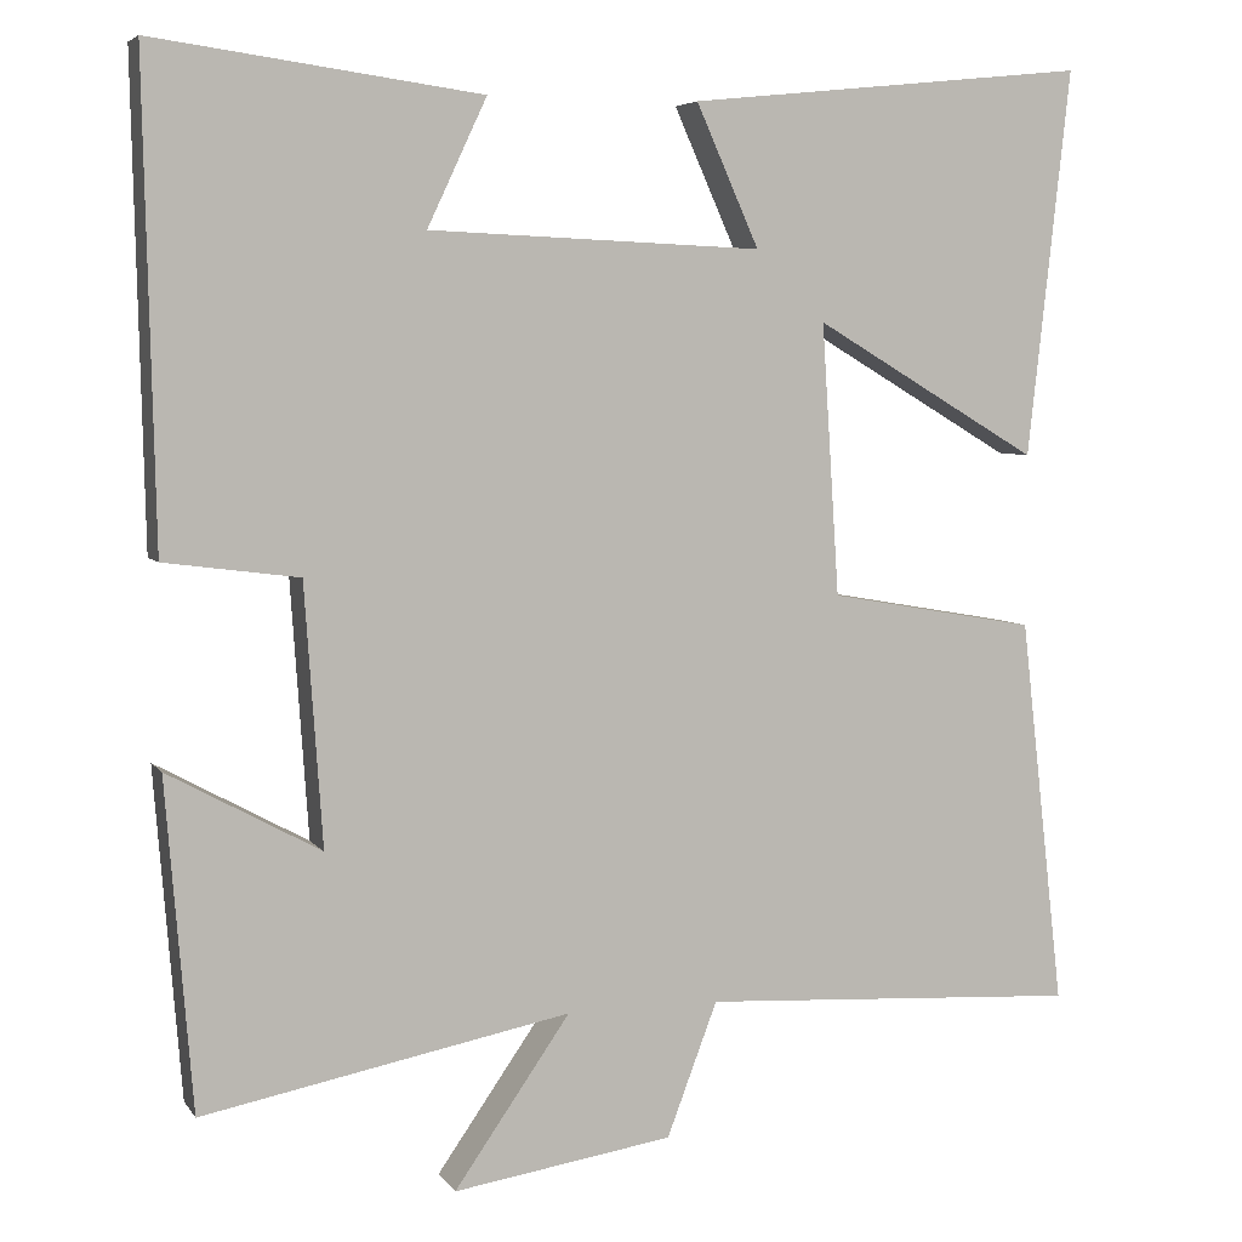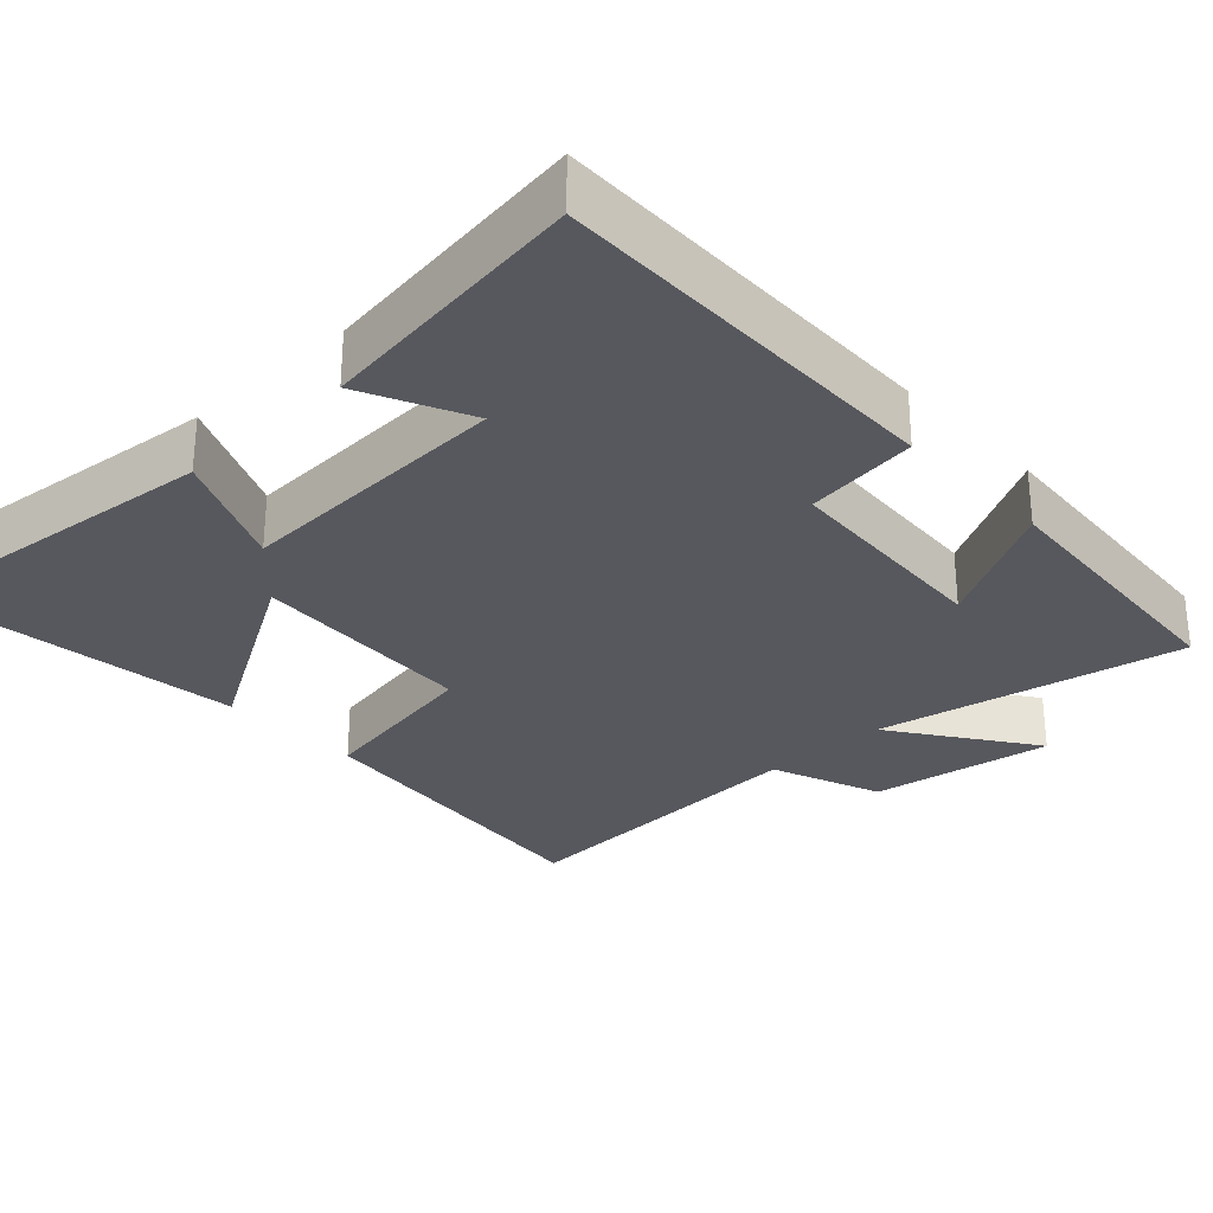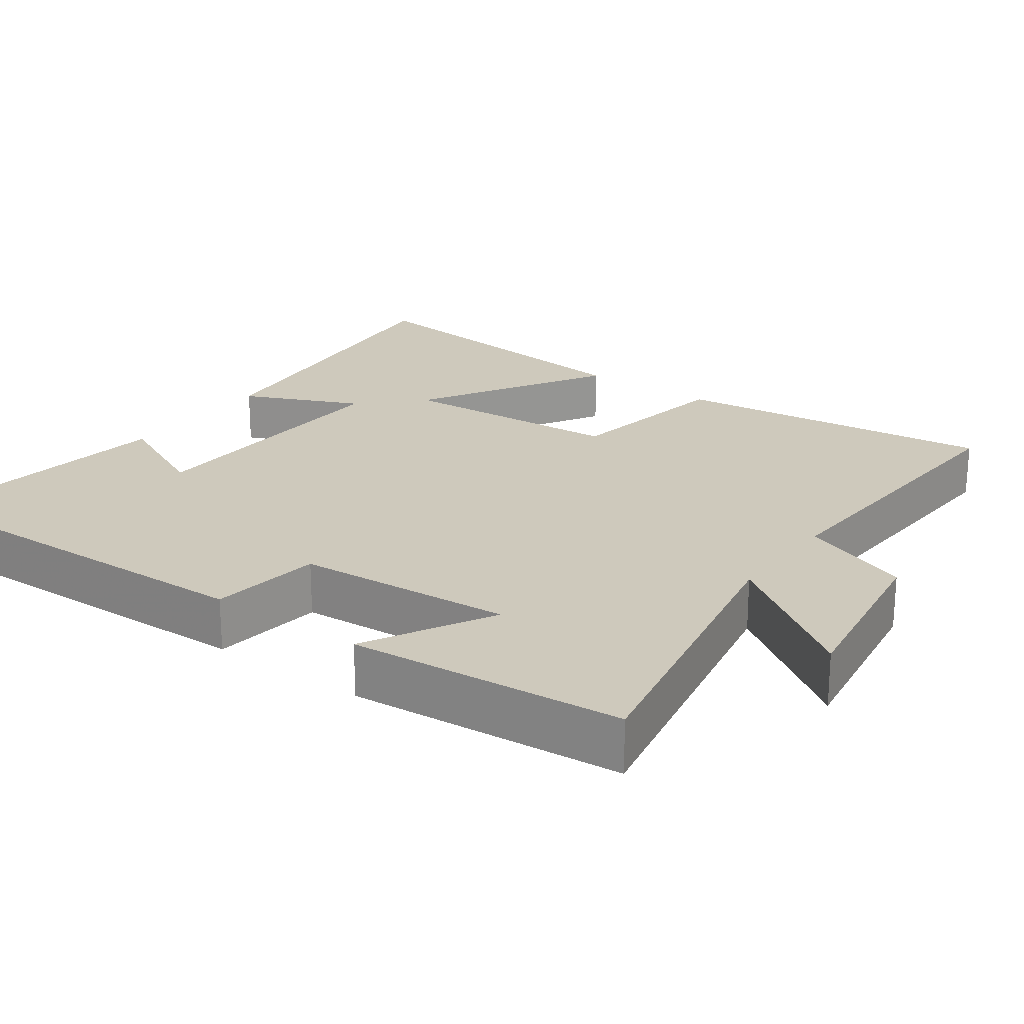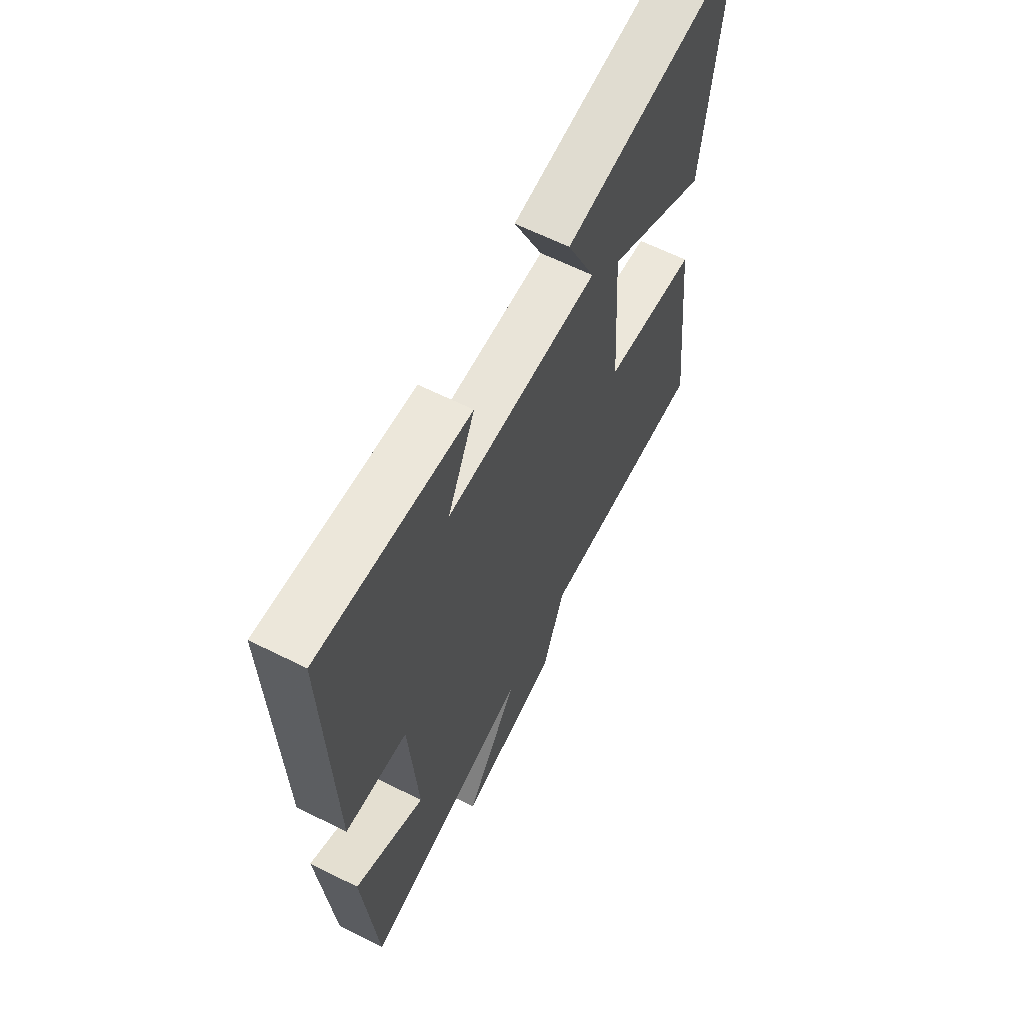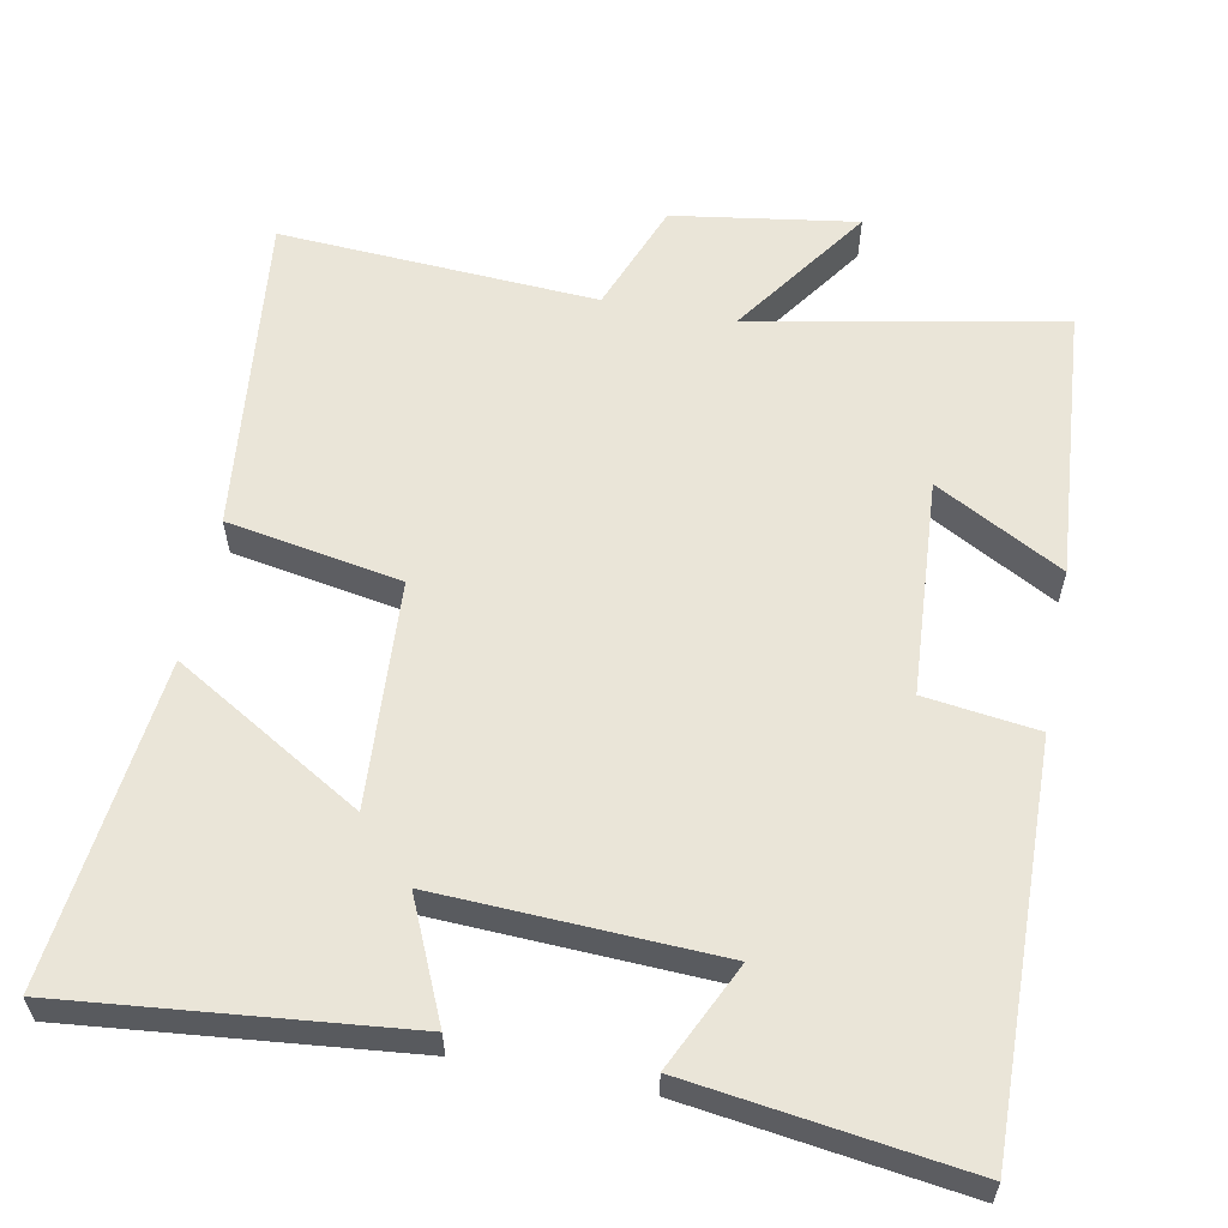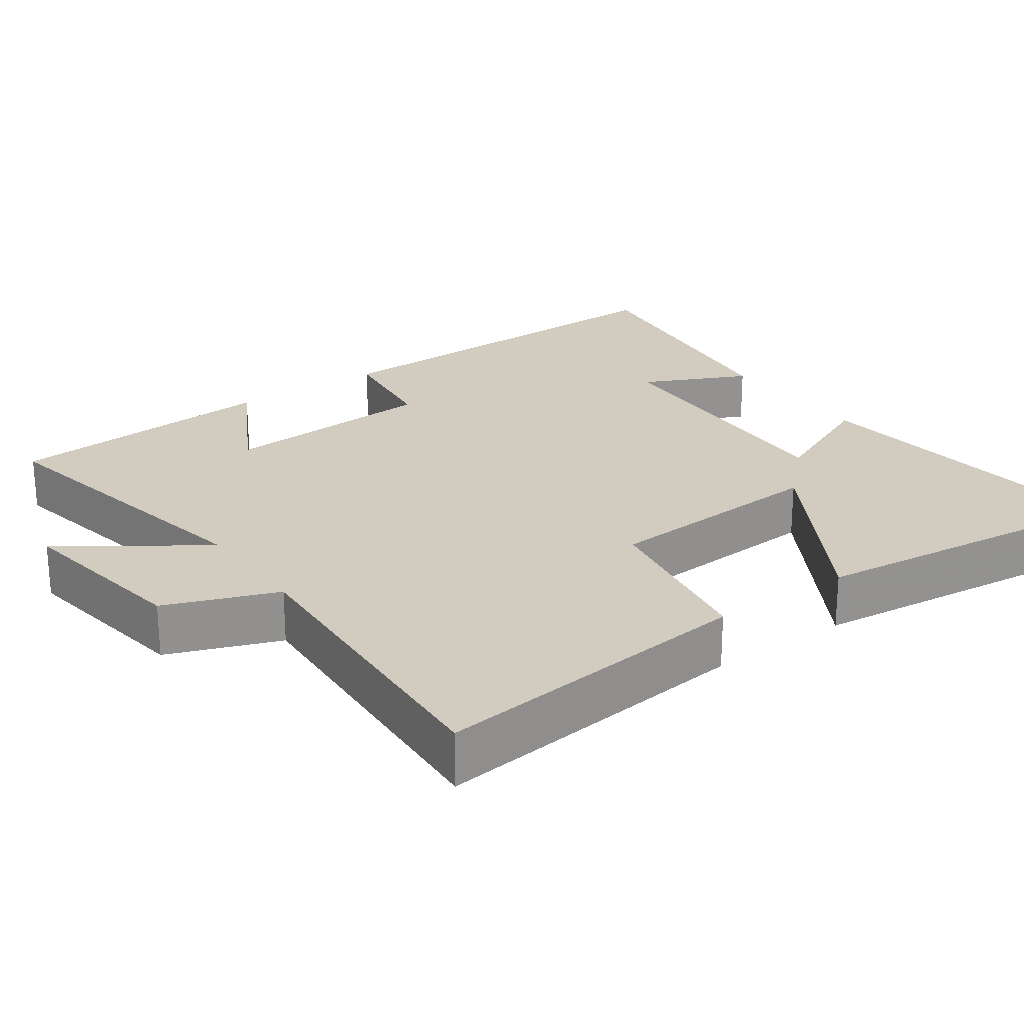
<metadata>
{"format":"obj","ext":"obj","renderer":"f3d","projection":"perspective","resolution":1024,"background":"white","views":[{"elev":5.5,"azim":161.2,"up":"+Z"},{"elev":-28.9,"azim":43.2,"up":"+Y"},{"elev":22.5,"azim":125.9,"up":"+Y"},{"elev":63.3,"azim":116.8,"up":"+Z"},{"elev":58.9,"azim":11.1,"up":"+Y"},{"elev":23.9,"azim":-125.3,"up":"+Y"}]}
</metadata>
<code>
v 0.512 0.07 0.55
v 0.5 0.07 0.011
v 0.348 0.07 -0.009
v 0.328 0.07 -0.303
v 0.5 0.07 -0.209
v 0.47 0.07 -0.581
v 0.054 0.07 -0.5
v 0.185 0.07 -0.689
v -0.063 0.07 -0.651
v -0.12 0.07 -0.5
v -0.55 0.07 -0.525
v -0.5 0.07 -0.086
v -0.265 0.07 -0.045
v -0.245 0.07 0.261
v -0.5 0.07 0.11
v -0.548 0.07 0.547
v -0.095 0.07 0.5
v -0.166 0.07 0.341
v 0.21 0.07 0.357
v 0.143 0.07 0.5
v 0.512 0 0.55
v 0.5 0 0.011
v 0.348 0 -0.009
v 0.328 0 -0.303
v 0.5 0 -0.209
v 0.47 0 -0.581
v 0.054 0 -0.5
v 0.185 0 -0.689
v -0.063 0 -0.651
v -0.12 0 -0.5
v -0.55 0 -0.525
v -0.5 0 -0.086
v -0.265 0 -0.045
v -0.245 0 0.261
v -0.5 0 0.11
v -0.548 0 0.547
v -0.095 0 0.5
v -0.166 0 0.341
v 0.21 0 0.357
v 0.143 0 0.5
f 19 20 1 2
f 18 19 2 3
f 16 17 18
f 15 16 18
f 14 15 18
f 18 3 4
f 14 18 4
f 13 14 4
f 12 13 4
f 11 12 4
f 10 11 4
f 7 8 9 10
f 7 10 4
f 4 5 6 7
f 22 21 40 39
f 23 22 39 38
f 38 37 36
f 38 36 35
f 38 35 34
f 24 23 38
f 24 38 34
f 24 34 33
f 24 33 32
f 24 32 31
f 24 31 30
f 30 29 28 27
f 24 30 27
f 27 26 25 24
f 1 21 22 2
f 2 22 23 3
f 3 23 24 4
f 4 24 25 5
f 5 25 26 6
f 6 26 27 7
f 7 27 28 8
f 8 28 29 9
f 9 29 30 10
f 10 30 31 11
f 11 31 32 12
f 12 32 33 13
f 13 33 34 14
f 14 34 35 15
f 15 35 36 16
f 16 36 37 17
f 17 37 38 18
f 18 38 39 19
f 19 39 40 20
f 20 40 21 1

</code>
